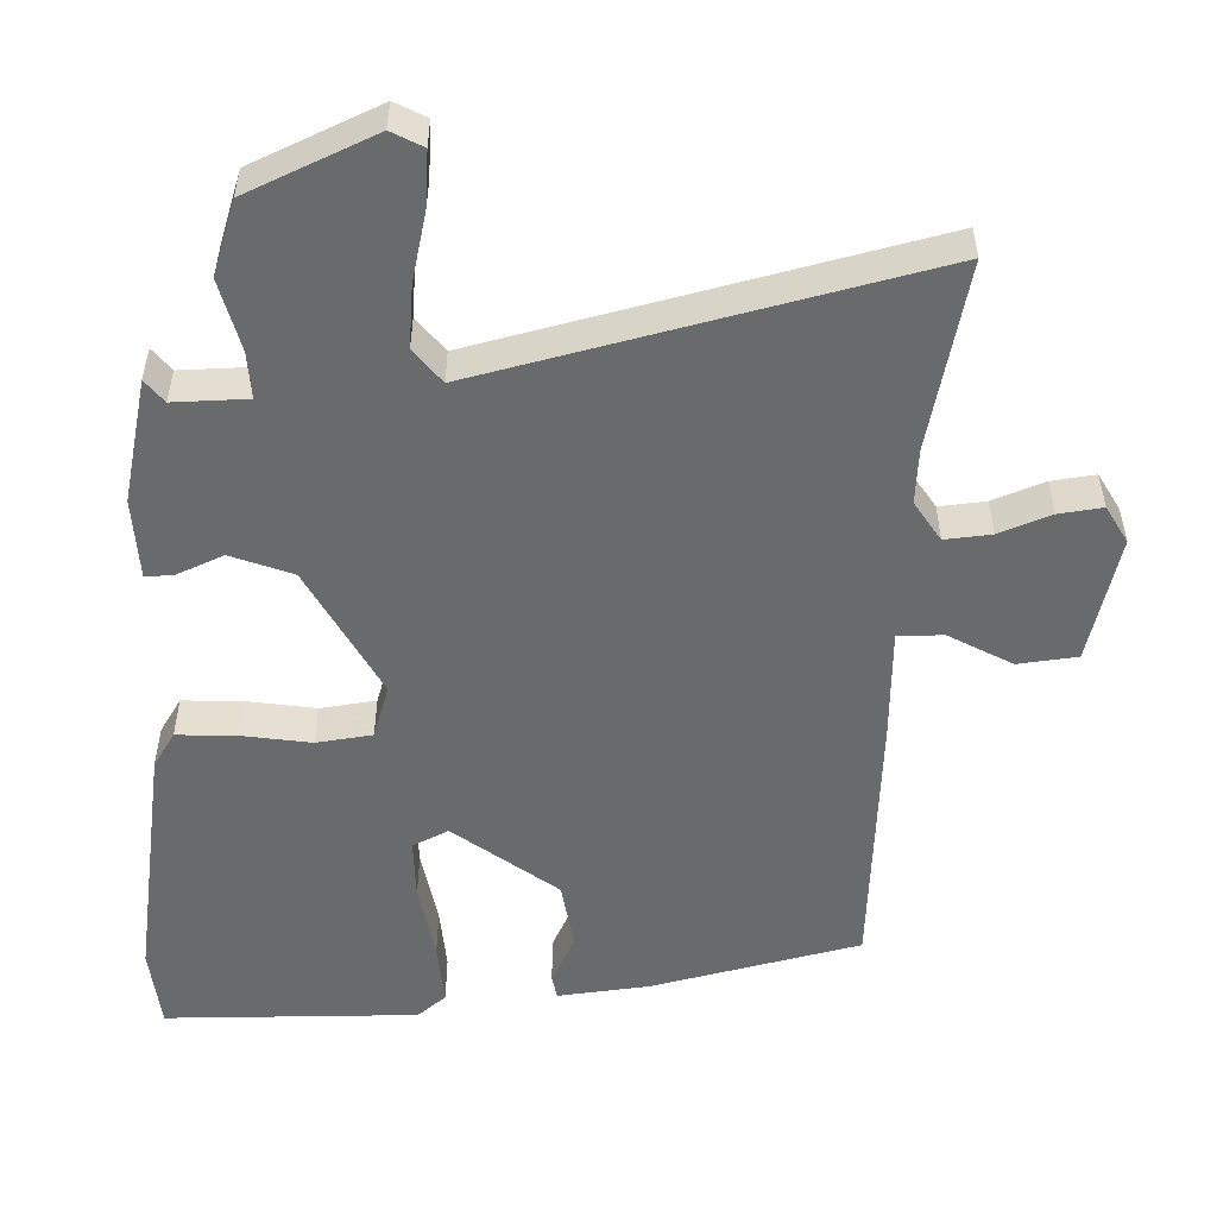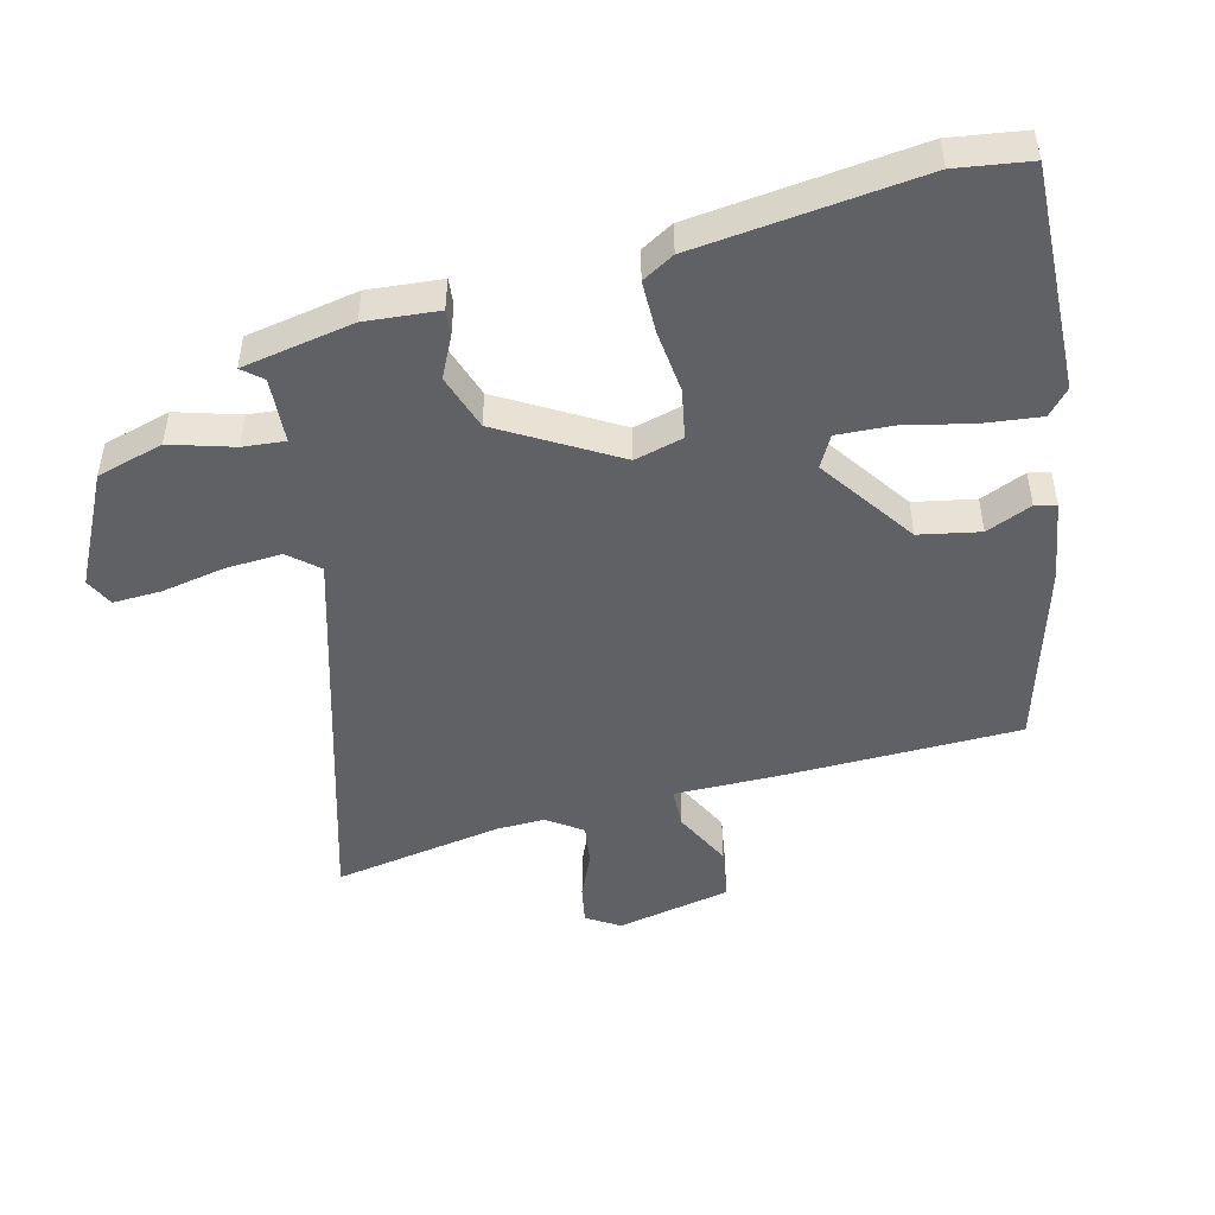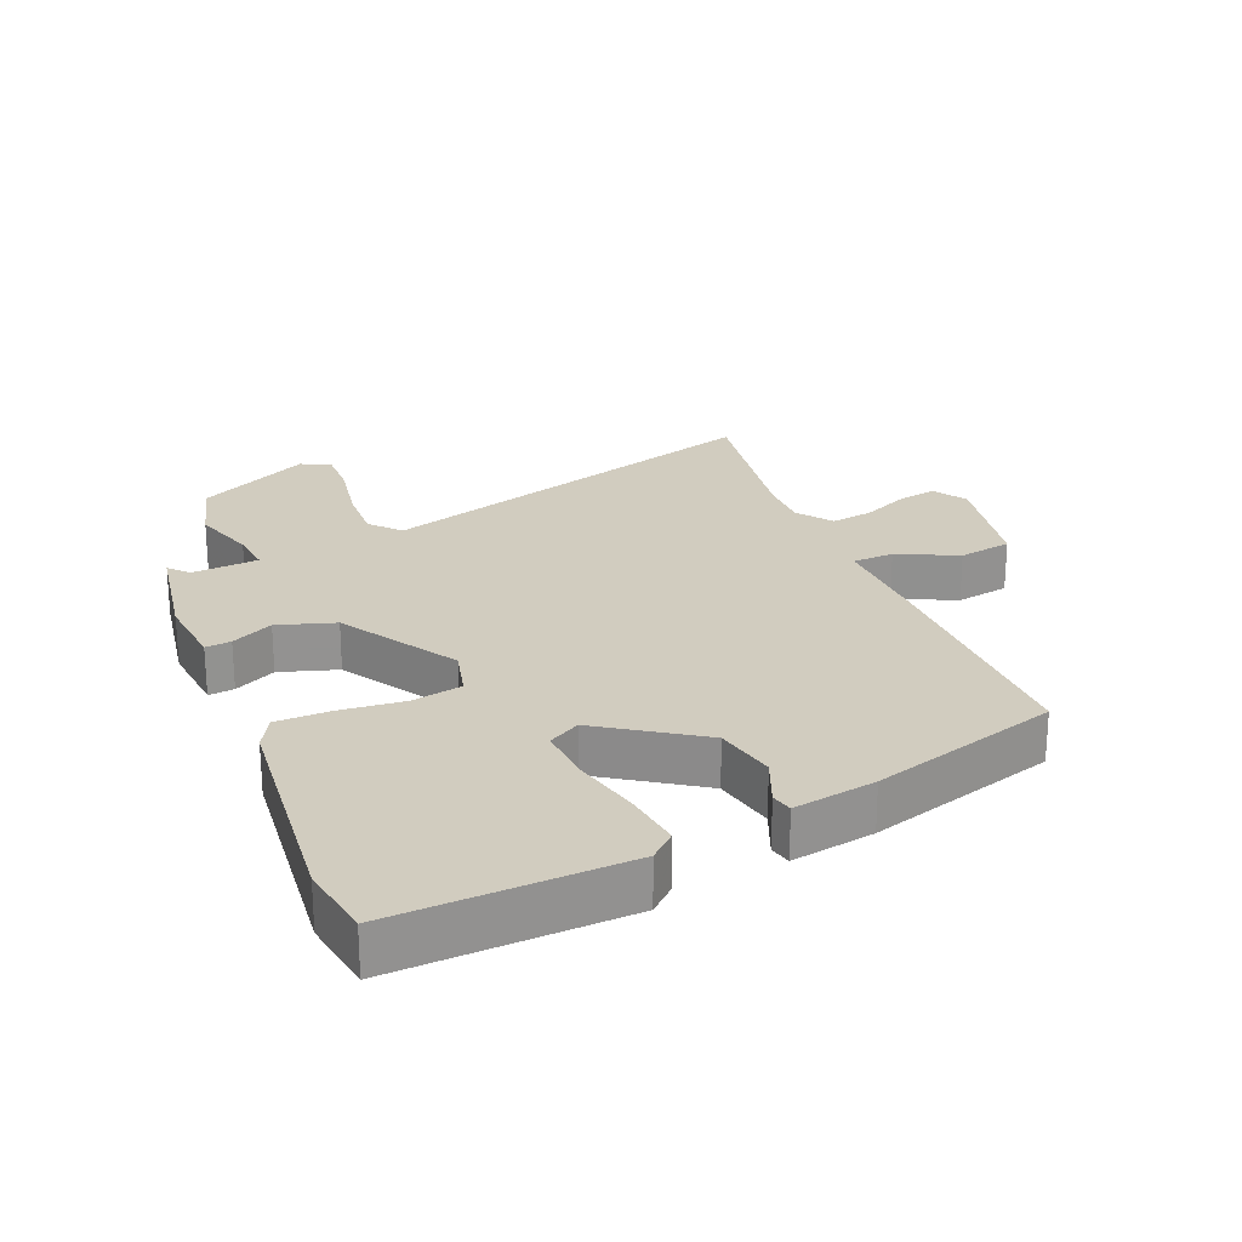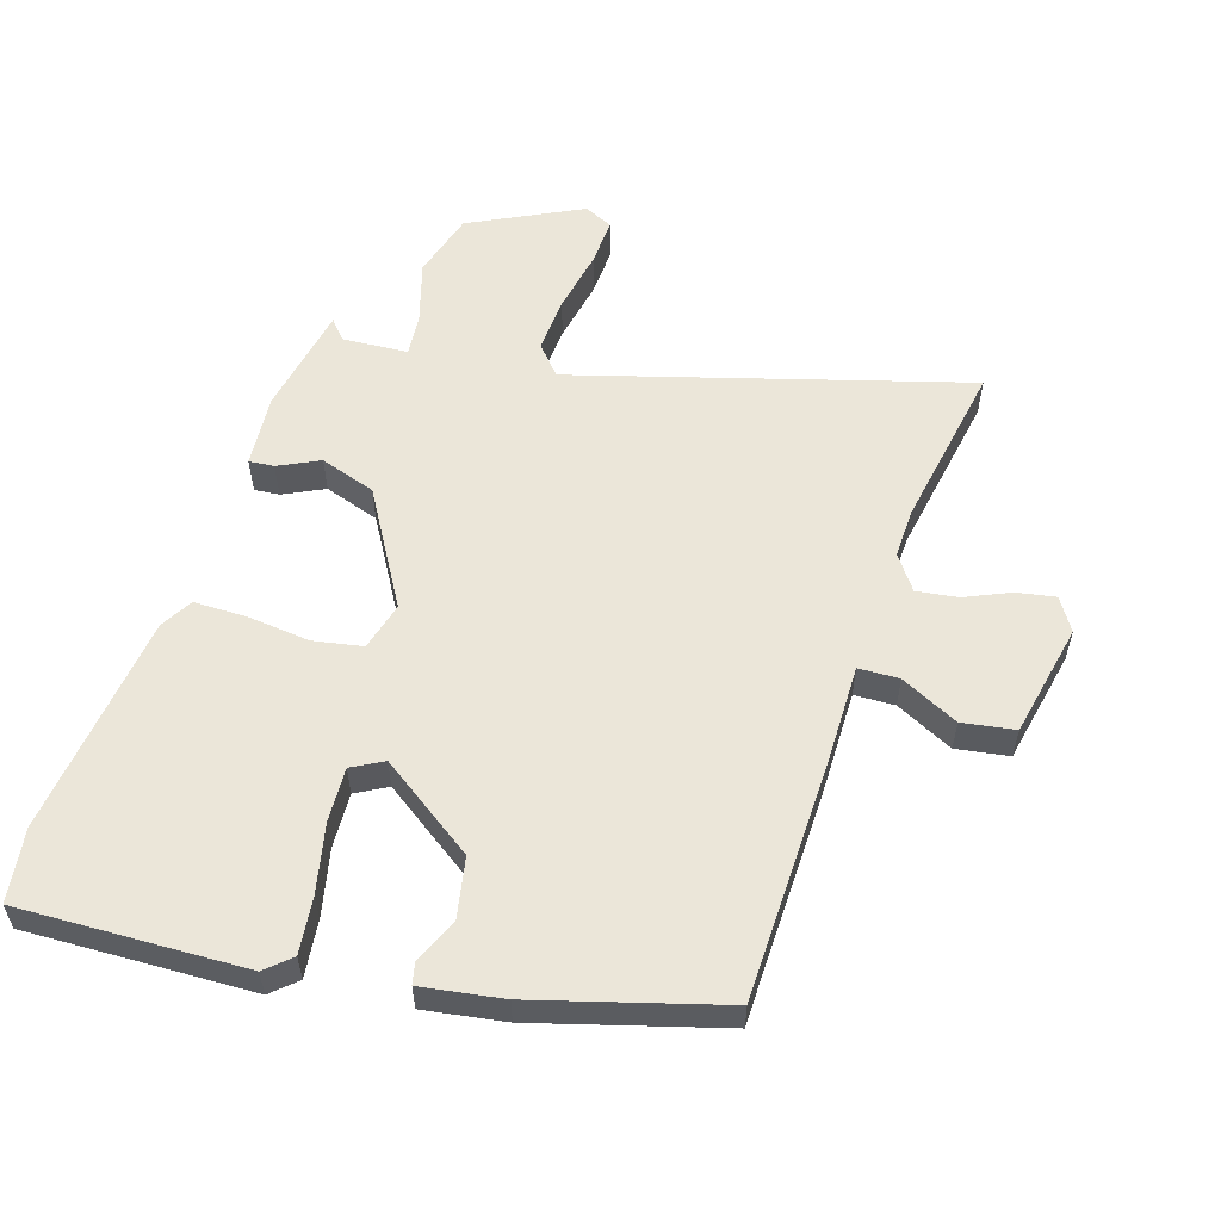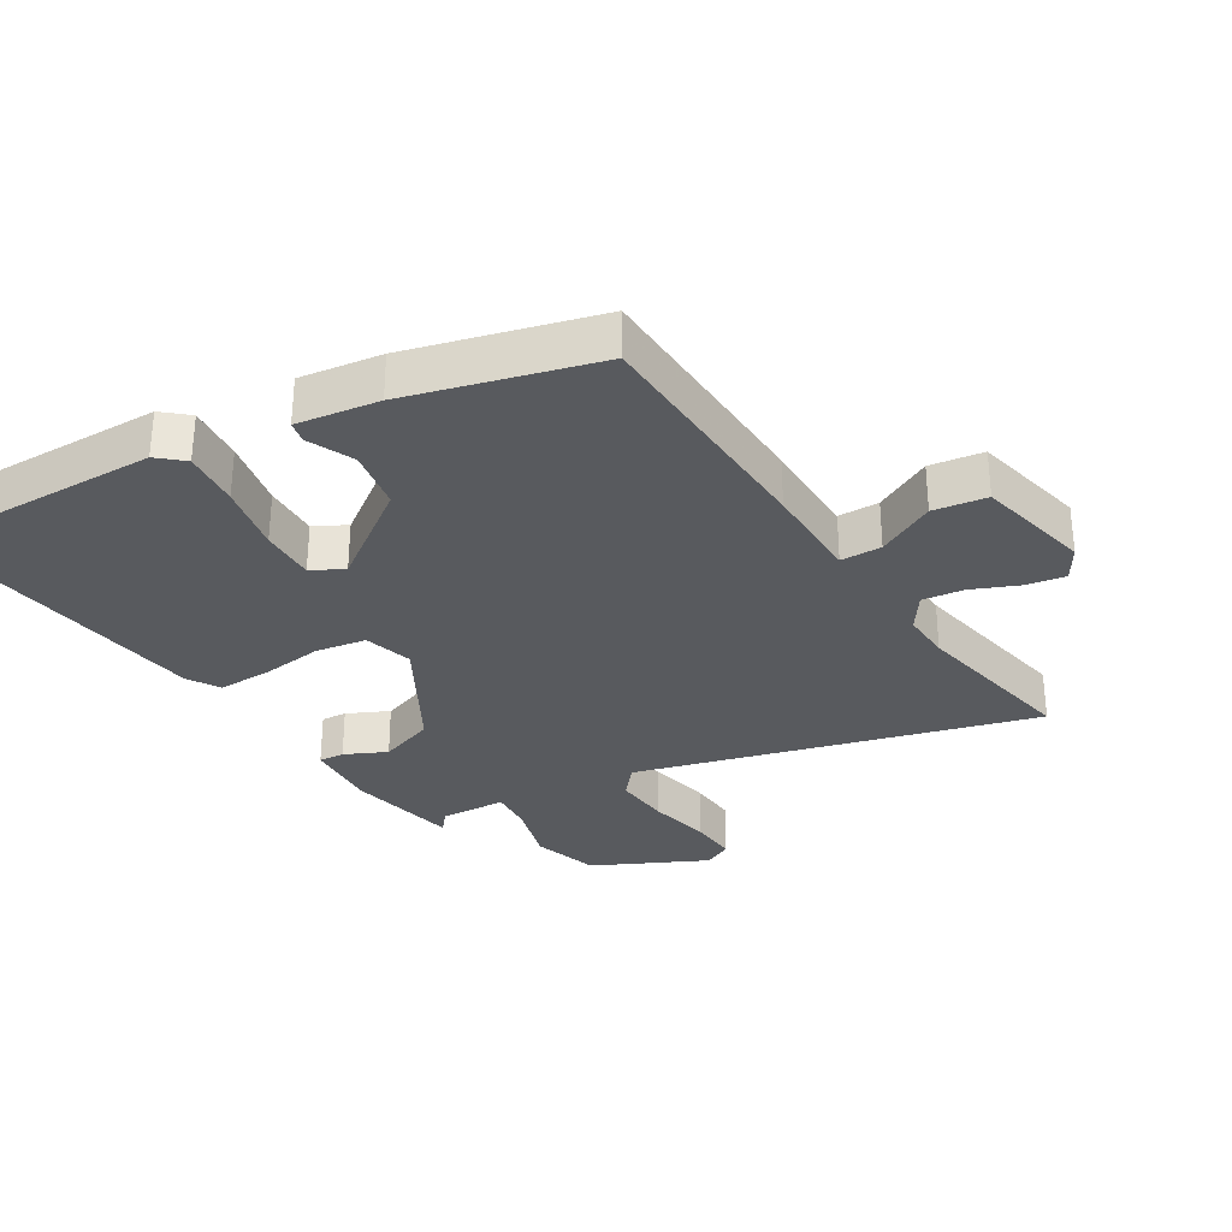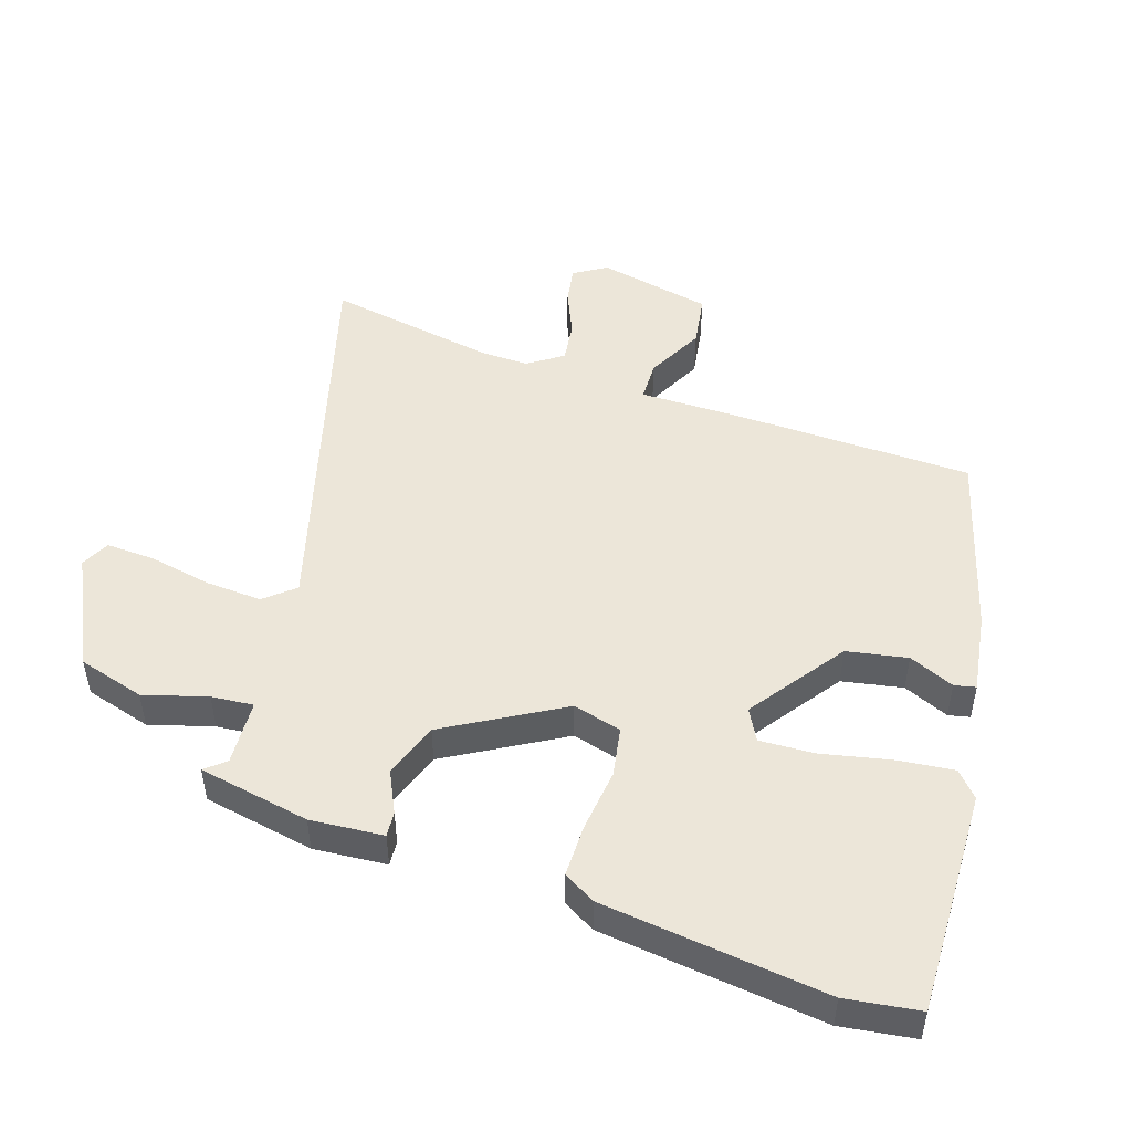
<metadata>
{"format":"obj","ext":"obj","renderer":"f3d","projection":"perspective","resolution":1024,"background":"white","views":[{"elev":37.1,"azim":180.0,"up":"+Z"},{"elev":-48.0,"azim":103.4,"up":"+Y"},{"elev":24.0,"azim":155.9,"up":"+Y"},{"elev":56.5,"azim":-163.3,"up":"+Y"},{"elev":-31.1,"azim":-148.4,"up":"+Y"},{"elev":48.7,"azim":107.7,"up":"+Y"}]}
</metadata>
<code>
v -0.486 0.07 0.426
v -0.535 0.07 0.688
v 0.074 0.07 0.521
v 0.113 0.07 0.567
v 0.107 0.07 0.654
v 0.087 0.07 0.752
v 0.083 0.07 0.827
v 0.127 0.07 0.849
v 0.301 0.07 0.765
v 0.332 0.07 0.662
v 0.304 0.07 0.564
v 0.299 0.07 0.499
v 0.401 0.07 0.494
v 0.427 0.07 0.525
v 0.461 0.07 0.353
v 0.453 0.07 0.24
v 0.414 0.07 0.243
v 0.35 0.07 0.273
v 0.264 0.07 0.243
v 0.162 0.07 0.064
v 0.183 0.07 -0.011
v 0.26 0.07 -0.024
v 0.357 0.07 -0.012
v 0.439 0.07 -0.011
v 0.468 0.07 -0.06
v 0.513 0.07 -0.405
v 0.498 0.07 -0.519
v 0.147 0.07 -0.513
v 0.108 0.07 -0.479
v 0.117 0.07 -0.391
v 0.139 0.07 -0.285
v 0.142 0.07 -0.2
v 0.093 0.07 -0.174
v -0.053 0.07 -0.279
v -0.07 0.07 -0.373
v -0.039 0.07 -0.443
v -0.046 0.07 -0.476
v -0.172 0.07 -0.458
v -0.46 0.07 -0.38
v -0.472 0.07 -0.005
v -0.473 0.07 0.149
v -0.536 0.07 0.15
v -0.625 0.07 0.104
v -0.707 0.07 0.116
v -0.746 0.07 0.293
v -0.715 0.07 0.344
v -0.655 0.07 0.334
v -0.584 0.07 0.304
v -0.52 0.07 0.296
v -0.483 0.07 0.35
v -0.486 0 0.426
v -0.535 0 0.688
v 0.074 0 0.521
v 0.113 0 0.567
v 0.107 0 0.654
v 0.087 0 0.752
v 0.083 0 0.827
v 0.127 0 0.849
v 0.301 0 0.765
v 0.332 0 0.662
v 0.304 0 0.564
v 0.299 0 0.499
v 0.401 0 0.494
v 0.427 0 0.525
v 0.461 0 0.353
v 0.453 0 0.24
v 0.414 0 0.243
v 0.35 0 0.273
v 0.264 0 0.243
v 0.162 0 0.064
v 0.183 0 -0.011
v 0.26 0 -0.024
v 0.357 0 -0.012
v 0.439 0 -0.011
v 0.468 0 -0.06
v 0.513 0 -0.405
v 0.498 0 -0.519
v 0.147 0 -0.513
v 0.108 0 -0.479
v 0.117 0 -0.391
v 0.139 0 -0.285
v 0.142 0 -0.2
v 0.093 0 -0.174
v -0.053 0 -0.279
v -0.07 0 -0.373
v -0.039 0 -0.443
v -0.046 0 -0.476
v -0.172 0 -0.458
v -0.46 0 -0.38
v -0.472 0 -0.005
v -0.473 0 0.149
v -0.536 0 0.15
v -0.625 0 0.104
v -0.707 0 0.116
v -0.746 0 0.293
v -0.715 0 0.344
v -0.655 0 0.334
v -0.584 0 0.304
v -0.52 0 0.296
v -0.483 0 0.35
f 46 47 48
f 45 46 48
f 44 45 48
f 43 44 48
f 42 43 48
f 41 42 48 49
f 39 40 41
f 38 39 41
f 37 38 41
f 36 37 41
f 35 36 41
f 41 49 50
f 35 41 50
f 34 35 50
f 29 30 31
f 28 29 31
f 27 28 31
f 26 27 31
f 25 26 31
f 24 25 31
f 23 24 31
f 22 23 31
f 21 22 31 32
f 20 21 32 33
f 16 17 18
f 15 16 18
f 14 15 18
f 13 14 18
f 12 13 18 19
f 11 12 19 20
f 9 10 11
f 8 9 11
f 7 8 11
f 6 7 11
f 5 6 11
f 4 5 11 20
f 1 2 3
f 50 1 3
f 34 50 3
f 33 34 3
f 20 33 3
f 3 4 20
f 98 97 96
f 98 96 95
f 98 95 94
f 98 94 93
f 98 93 92
f 99 98 92 91
f 91 90 89
f 91 89 88
f 91 88 87
f 91 87 86
f 91 86 85
f 100 99 91
f 100 91 85
f 100 85 84
f 81 80 79
f 81 79 78
f 81 78 77
f 81 77 76
f 81 76 75
f 81 75 74
f 81 74 73
f 81 73 72
f 82 81 72 71
f 83 82 71 70
f 68 67 66
f 68 66 65
f 68 65 64
f 68 64 63
f 69 68 63 62
f 70 69 62 61
f 61 60 59
f 61 59 58
f 61 58 57
f 61 57 56
f 61 56 55
f 70 61 55 54
f 53 52 51
f 53 51 100
f 53 100 84
f 53 84 83
f 53 83 70
f 70 54 53
f 1 51 52 2
f 2 52 53 3
f 3 53 54 4
f 4 54 55 5
f 5 55 56 6
f 6 56 57 7
f 7 57 58 8
f 8 58 59 9
f 9 59 60 10
f 10 60 61 11
f 11 61 62 12
f 12 62 63 13
f 13 63 64 14
f 14 64 65 15
f 15 65 66 16
f 16 66 67 17
f 17 67 68 18
f 18 68 69 19
f 19 69 70 20
f 20 70 71 21
f 21 71 72 22
f 22 72 73 23
f 23 73 74 24
f 24 74 75 25
f 25 75 76 26
f 26 76 77 27
f 27 77 78 28
f 28 78 79 29
f 29 79 80 30
f 30 80 81 31
f 31 81 82 32
f 32 82 83 33
f 33 83 84 34
f 34 84 85 35
f 35 85 86 36
f 36 86 87 37
f 37 87 88 38
f 38 88 89 39
f 39 89 90 40
f 40 90 91 41
f 41 91 92 42
f 42 92 93 43
f 43 93 94 44
f 44 94 95 45
f 45 95 96 46
f 46 96 97 47
f 47 97 98 48
f 48 98 99 49
f 49 99 100 50
f 50 100 51 1

</code>
